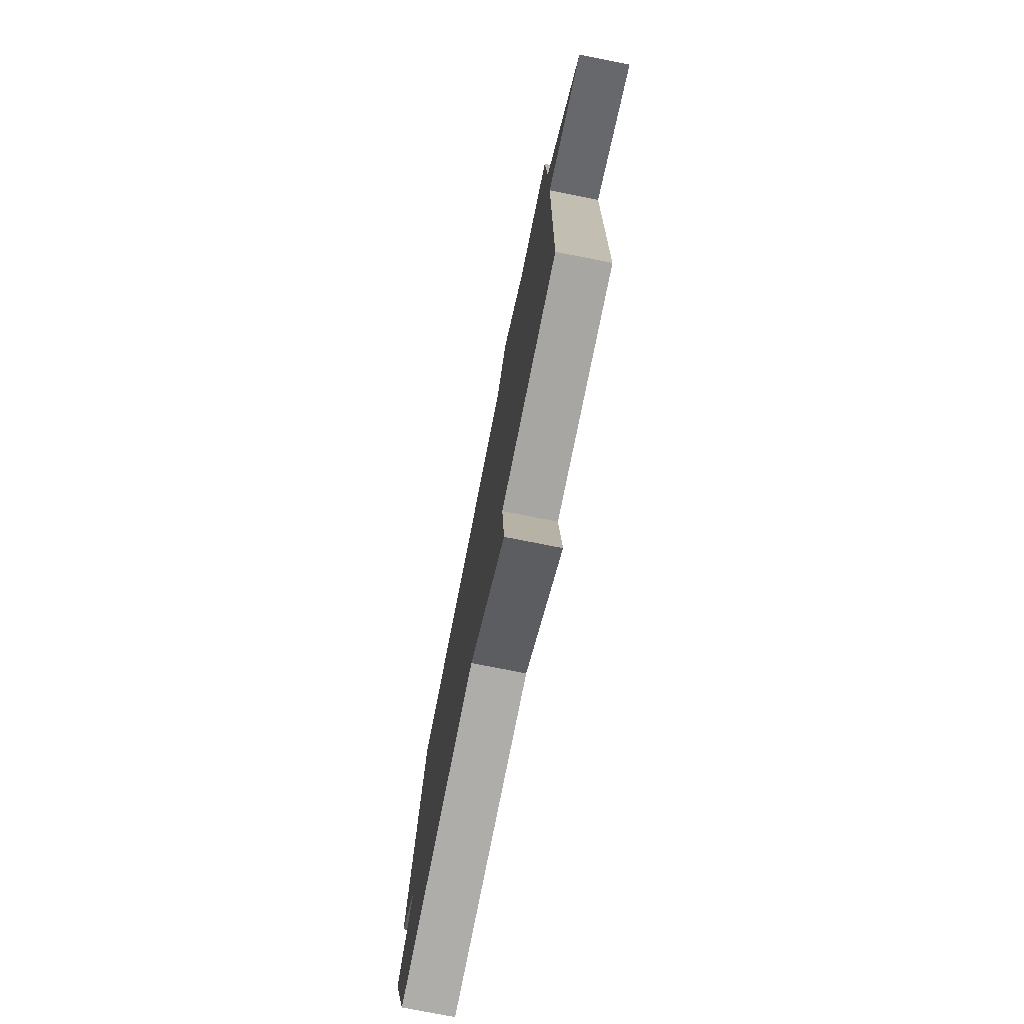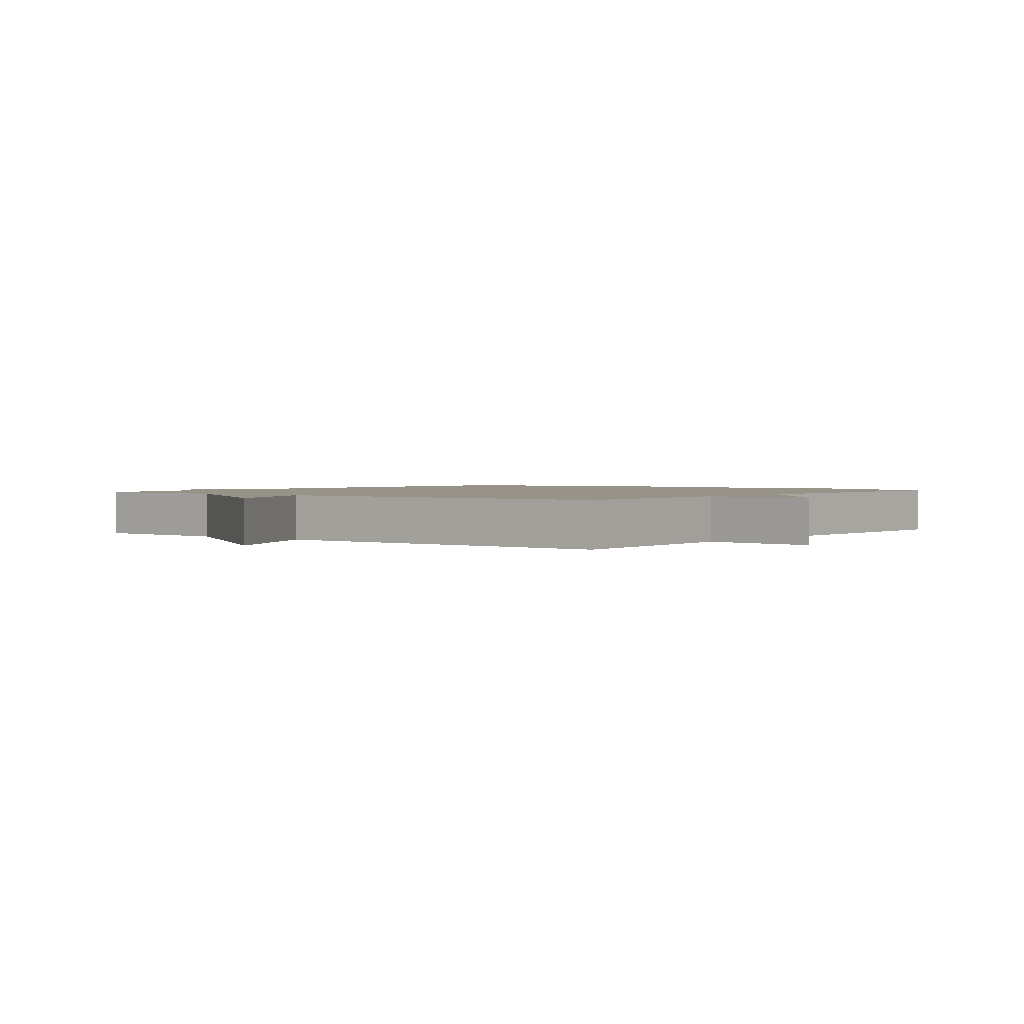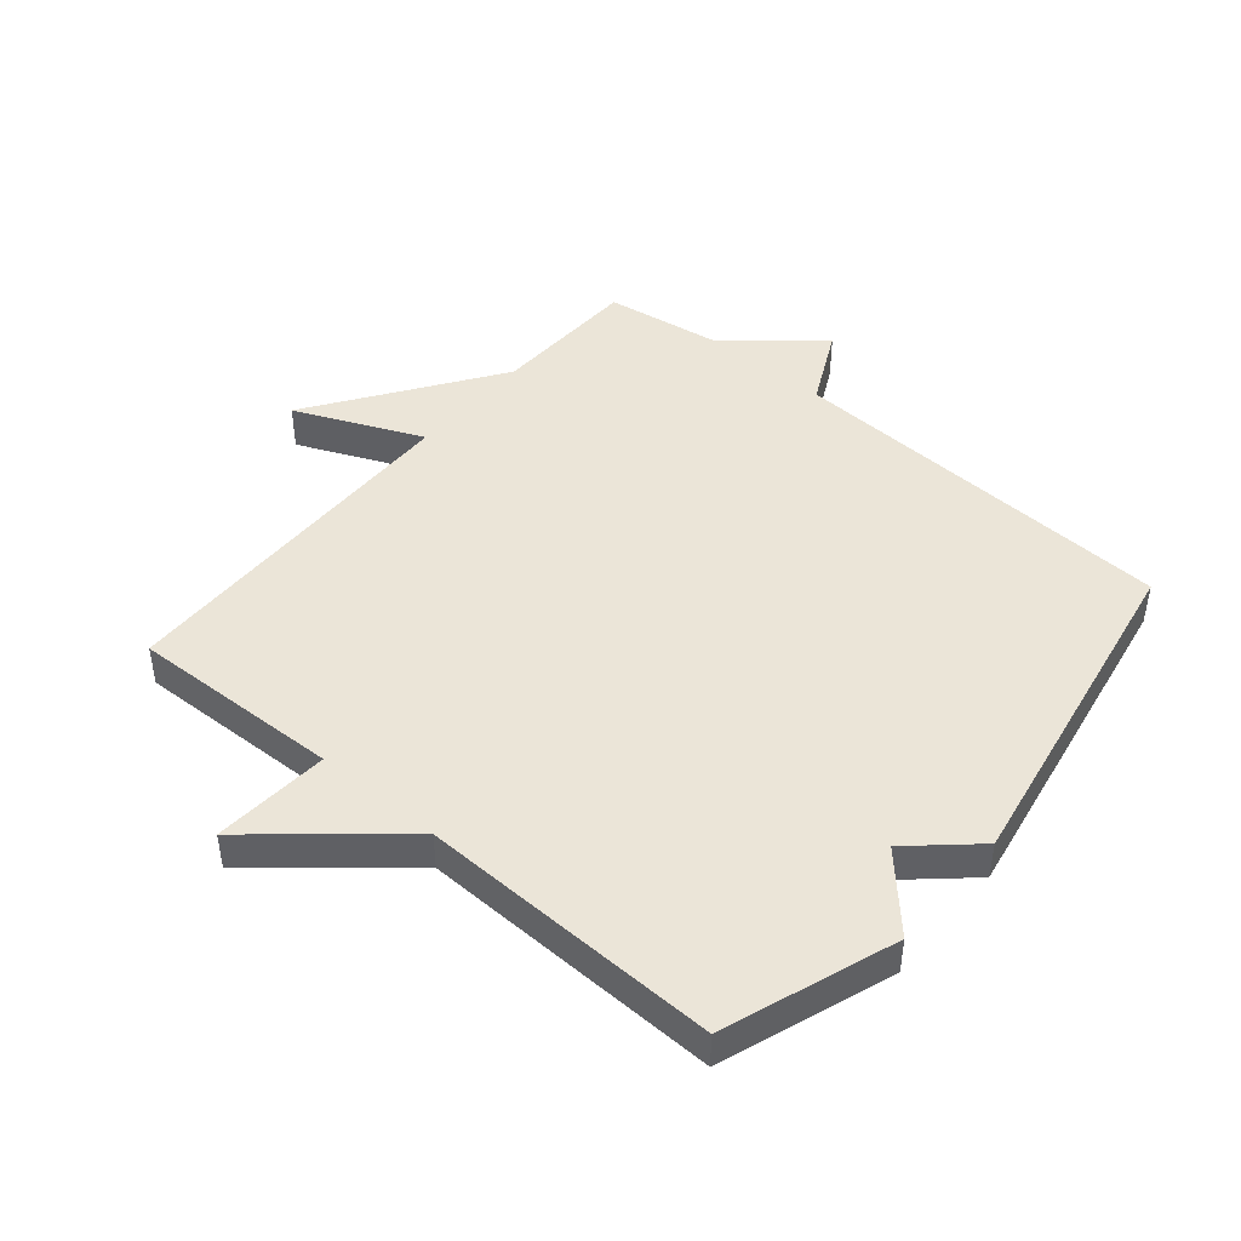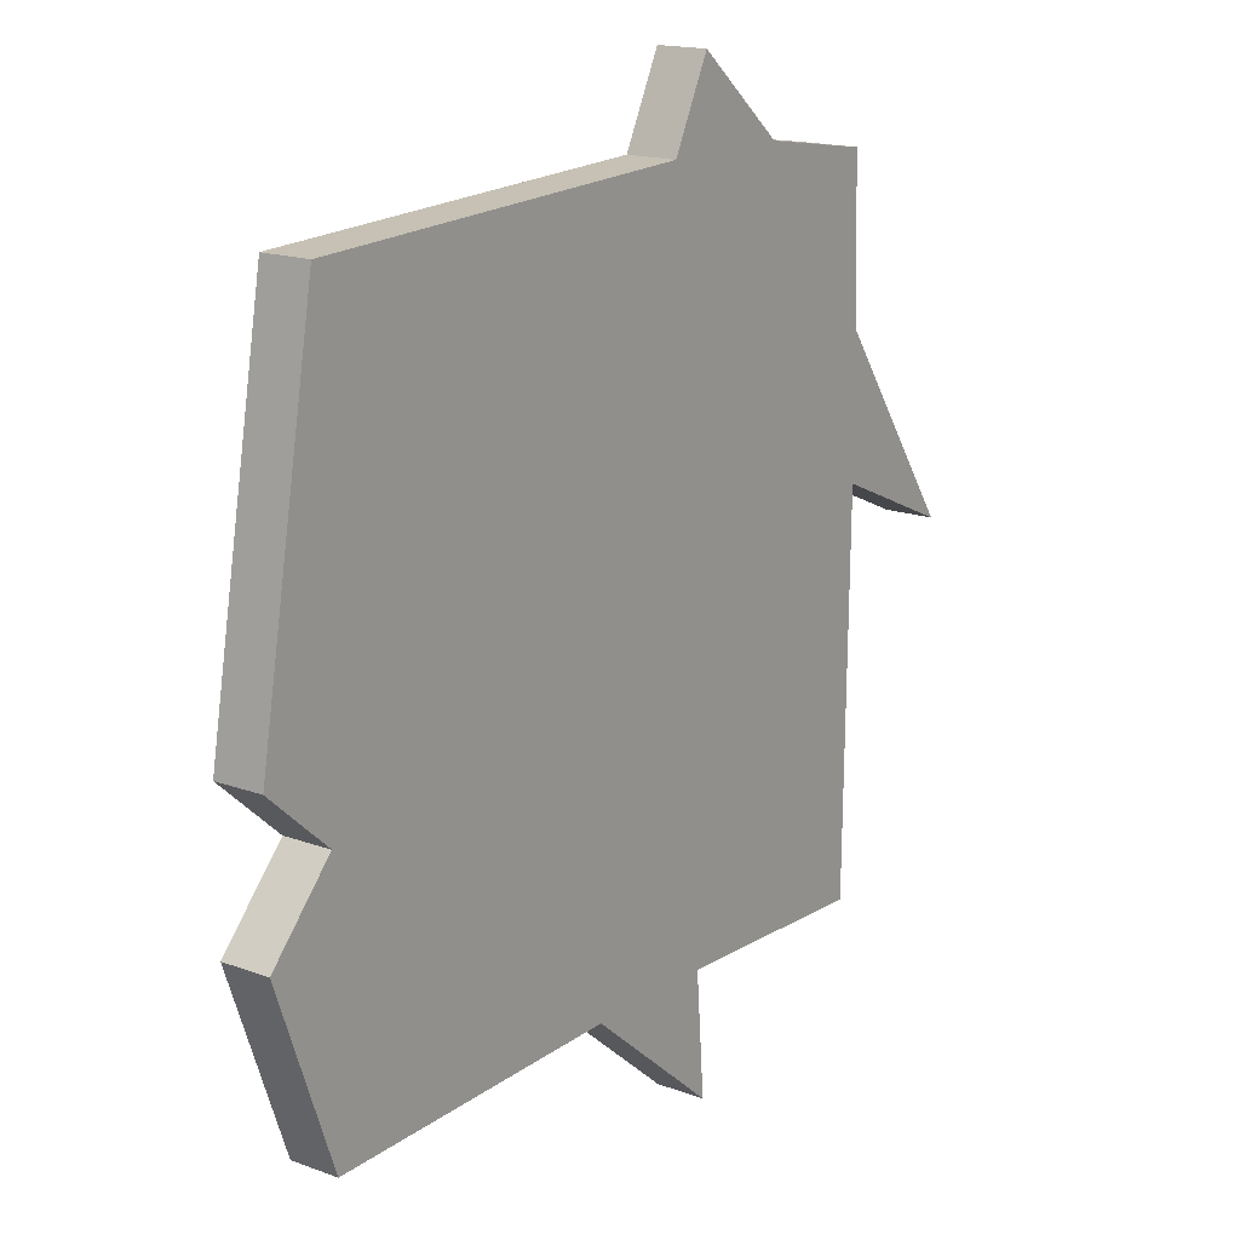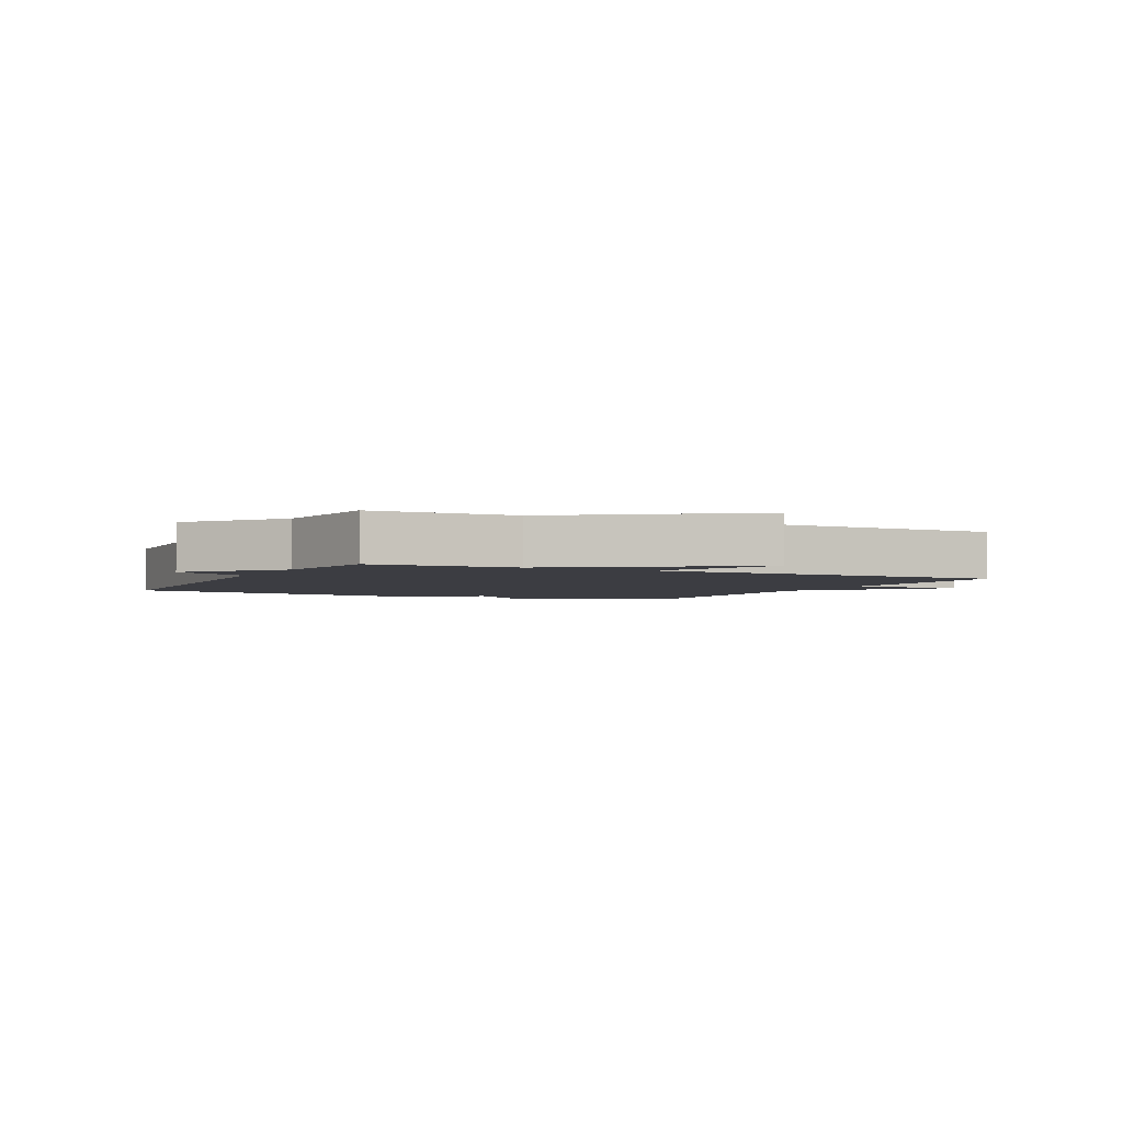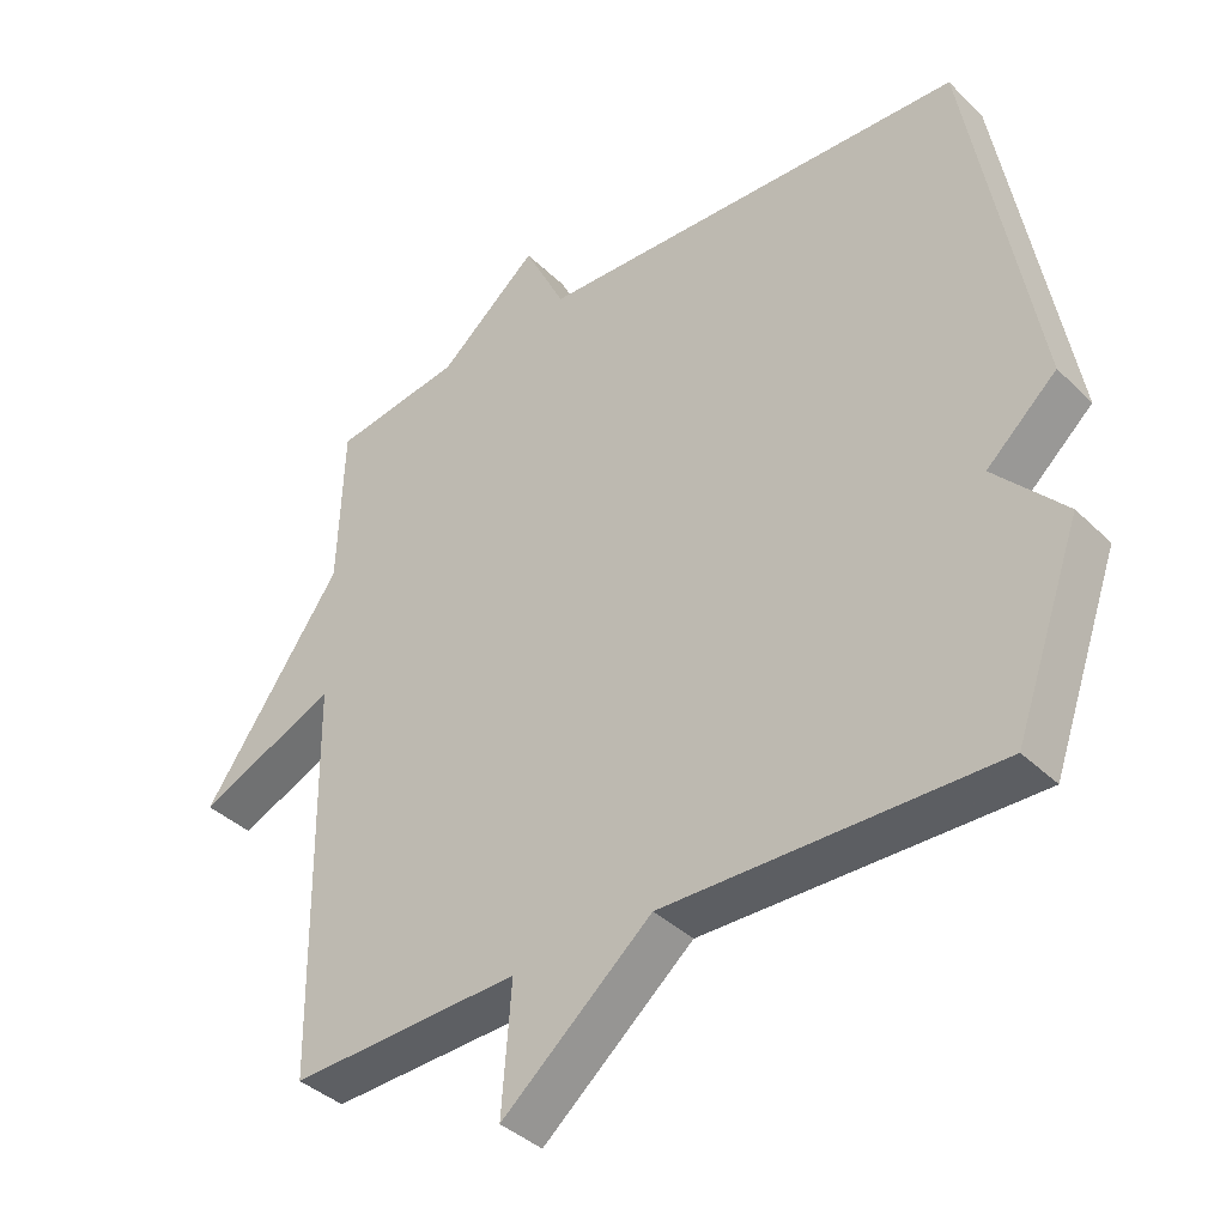
<metadata>
{"format":"obj","ext":"obj","renderer":"f3d","projection":"perspective","resolution":1024,"background":"white","views":[{"elev":-76.1,"azim":78.8,"up":"+Z"},{"elev":1.6,"azim":128.0,"up":"+Y"},{"elev":45.8,"azim":-139.9,"up":"+Y"},{"elev":16.7,"azim":-53.3,"up":"+Z"},{"elev":-2.9,"azim":63.8,"up":"+Y"},{"elev":-39.0,"azim":-140.1,"up":"+Z"}]}
</metadata>
<code>
v -0.5 0.07 0.5
v 0.116 0.07 0.528
v 0.175 0.07 0.648
v 0.316 0.07 0.528
v 0.5 0.07 0.5
v 0.508 0.07 0.269
v 0.707 0.07 -0.018
v 0.508 0.07 0.069
v 0.5 0.07 -0.5
v 0.171 0.07 -0.489
v 0.185 0.07 -0.67
v -0.029 0.07 -0.489
v -0.5 0.07 -0.5
v -0.595 0.07 -0.233
v -0.495 0.07 -0.123
v -0.595 0.07 -0.033
v -0.5 0 0.5
v 0.116 0 0.528
v 0.175 0 0.648
v 0.316 0 0.528
v 0.5 0 0.5
v 0.508 0 0.269
v 0.707 0 -0.018
v 0.508 0 0.069
v 0.5 0 -0.5
v 0.171 0 -0.489
v 0.185 0 -0.67
v -0.029 0 -0.489
v -0.5 0 -0.5
v -0.595 0 -0.233
v -0.495 0 -0.123
v -0.595 0 -0.033
f 15 16 1 2
f 14 15 2
f 13 14 2
f 12 13 2
f 10 11 12
f 2 3 4
f 12 2 4
f 10 12 4
f 4 5 6
f 10 4 6
f 9 10 6
f 8 9 6
f 6 7 8
f 18 17 32 31
f 18 31 30
f 18 30 29
f 18 29 28
f 28 27 26
f 20 19 18
f 20 18 28
f 20 28 26
f 22 21 20
f 22 20 26
f 22 26 25
f 22 25 24
f 24 23 22
f 1 17 18 2
f 2 18 19 3
f 3 19 20 4
f 4 20 21 5
f 5 21 22 6
f 6 22 23 7
f 7 23 24 8
f 8 24 25 9
f 9 25 26 10
f 10 26 27 11
f 11 27 28 12
f 12 28 29 13
f 13 29 30 14
f 14 30 31 15
f 15 31 32 16
f 16 32 17 1

</code>
